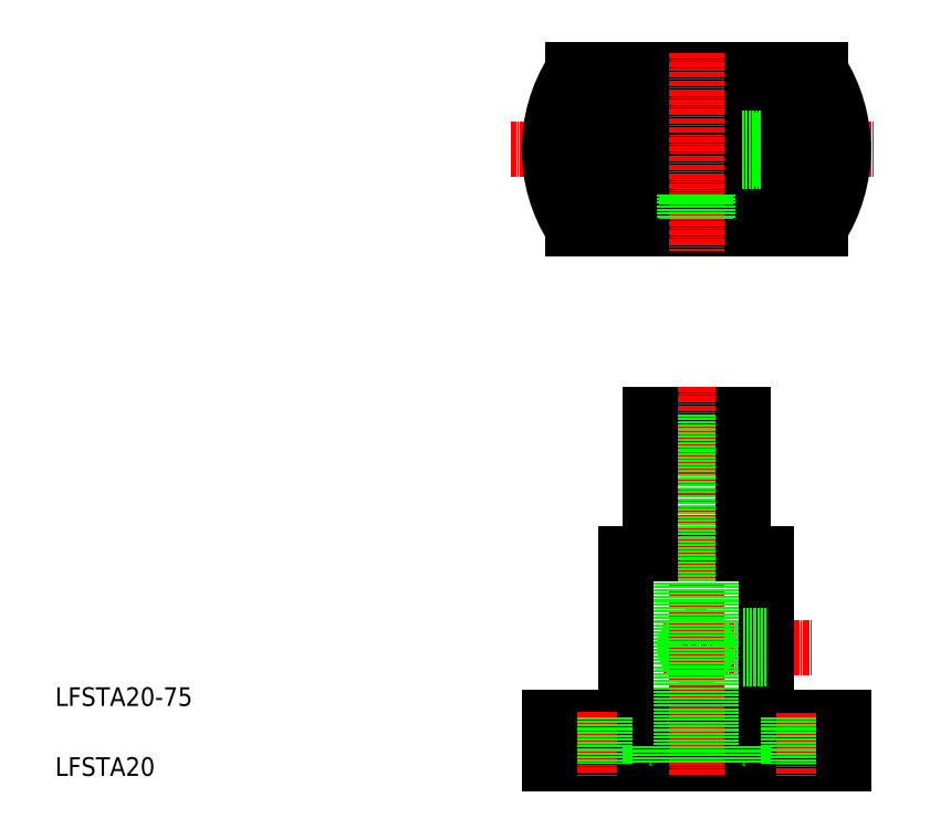
<metadata>
{"format":"dxf","ext":"dxf","renderer":"ezdxf+matplotlib","layout":"modelspace","background":"white","min_lineweight":24,"dpi":150}
</metadata>
<code>
0
SECTION
2
ENTITIES
0
LINE
8
CENTER
10
107.7
20
144.4
30
0
11
185.6
21
144.4
31
0
0
LINE
8
CENTER
10
140.4
20
37.56
30
0
11
172.2
21
37.56
31
0
0
CIRCLE
8
0
10
147.5
20
144.4
30
0
40
5.85
0
LINE
8
0
10
120.9
20
127.4
30
0
11
174
21
127.4
31
0
0
LINE
8
0
10
120.9
20
161.4
30
0
11
174
21
161.4
31
0
0
CIRCLE
8
0
10
147.5
20
144.4
30
0
40
15
0
CIRCLE
8
0
10
147.5
20
144.4
30
0
40
10
0
CIRCLE
8
0
10
147.5
20
37.56
30
0
40
2
0
CIRCLE
8
0
10
147.5
20
37.56
30
0
40
2.5
0
LINE
8
0
10
132.5
20
57.56
30
0
11
162.5
21
57.56
31
0
0
LINE
8
0
10
137.5
20
87.56
30
0
11
157.5
21
87.56
31
0
0
LINE
8
0
10
116
20
22.56
30
0
11
179
21
22.56
31
0
0
LINE
8
0
10
116
20
12.56
30
0
11
179
21
12.56
31
0
0
TEXT
8
0
10
10
20
25
30
0
40
4
1
LFSTA20-75
0
TEXT
8
0
10
10
20
10
30
0
40
4
1
LFSTA20
0
LINE
8
CENTER
10
147.5
20
93.48
30
0
11
147.5
21
9.946
31
0
0
LINE
8
0
10
141.6
20
87.56
30
0
11
141.6
21
12.56
31
0
0
LINE
8
0
10
137.5
20
57.56
30
0
11
137.5
21
12.56
31
0
0
LINE
8
0
10
132.5
20
57.56
30
0
11
132.5
21
22.56
31
0
0
LINE
8
CENTER
10
124.5
20
23.83
30
0
11
124.5
21
9.946
31
0
0
LINE
8
0
10
121.2
20
22.56
30
0
11
121.2
21
12.56
31
0
0
LINE
8
0
10
116
20
22.56
30
0
11
116
21
12.56
31
0
0
LINE
8
0
10
127.8
20
22.56
30
0
11
127.8
21
12.56
31
0
0
LINE
8
0
10
137.5
20
87.56
30
0
11
137.5
21
57.56
31
0
0
LINE
8
CENTER
10
147.5
20
165.1
30
0
11
147.5
21
122.6
31
0
0
ARC
8
0
10
147.5
20
144.4
30
0
40
31.5
50
147.3
51
212.7
0
LINE
8
0
10
145
20
134.7
30
0
11
145
21
129.6
31
0
0
LINE
8
0
10
145.5
20
134.6
30
0
11
145.5
21
129.5
31
0
0
LINE
8
CENTER
10
124.5
20
144.4
30
0
11
124.5
21
144.4
31
0
0
LINE
8
0
10
153.3
20
87.56
30
0
11
153.3
21
12.56
31
0
0
LINE
8
0
10
157.5
20
57.56
30
0
11
157.5
21
12.56
31
0
0
LINE
8
0
10
162.5
20
57.56
30
0
11
162.5
21
22.56
31
0
0
LINE
8
CENTER
10
170.5
20
23.62
30
0
11
170.5
21
9.946
31
0
0
LINE
8
0
10
167.2
20
22.56
30
0
11
167.2
21
12.56
31
0
0
LINE
8
0
10
157.5
20
35.06
30
0
11
162.5
21
35.06
31
0
0
LINE
8
0
10
157.5
20
35.56
30
0
11
162.5
21
35.56
31
0
0
LINE
8
0
10
173.8
20
22.56
30
0
11
173.8
21
12.56
31
0
0
LINE
8
0
10
179
20
22.56
30
0
11
179
21
12.56
31
0
0
LINE
8
0
10
157.5
20
87.56
30
0
11
157.5
21
57.56
31
0
0
LINE
8
0
10
157.5
20
40.06
30
0
11
162.5
21
40.06
31
0
0
LINE
8
0
10
157.5
20
39.56
30
0
11
162.5
21
39.56
31
0
0
ARC
8
0
10
147.5
20
144.4
30
0
40
31.5
50
327.3
51
32.66
0
LINE
8
0
10
149.5
20
134.6
30
0
11
149.5
21
129.5
31
0
0
LINE
8
0
10
150
20
134.7
30
0
11
150
21
129.6
31
0
0
LINE
8
0
10
157.1
20
141.9
30
0
11
162.3
21
141.9
31
0
0
LINE
8
0
10
157.3
20
142.4
30
0
11
162.3
21
142.4
31
0
0
LINE
8
0
10
157.3
20
146.4
30
0
11
162.3
21
146.4
31
0
0
LINE
8
0
10
157.1
20
146.9
30
0
11
162.3
21
146.9
31
0
0
LINE
8
CENTER
10
170.5
20
154.7
30
0
11
170.5
21
134.1
31
0
0
LINE
8
0
10
173.8
20
149.4
30
0
11
173.8
21
139.4
31
0
0
LINE
8
0
10
167.2
20
149.4
30
0
11
167.2
21
139.4
31
0
0
ARC
8
0
10
170.5
20
149.4
30
0
40
3.3
50
0
51
180
0
ARC
8
0
10
170.5
20
139.4
30
0
40
3.3
50
180
51
0
0
LINE
8
CENTER
10
124.5
20
154.7
30
0
11
124.5
21
134.1
31
0
0
LINE
8
0
10
121.2
20
149.4
30
0
11
121.2
21
139.4
31
0
0
LINE
8
0
10
127.8
20
149.4
30
0
11
127.8
21
139.4
31
0
0
ARC
8
0
10
124.5
20
149.4
30
0
40
3.3
50
7e-15
51
180
0
ARC
8
0
10
124.5
20
139.4
30
0
40
3.3
50
180
51
7e-15
0
ENDSEC
0
EOF

</code>
